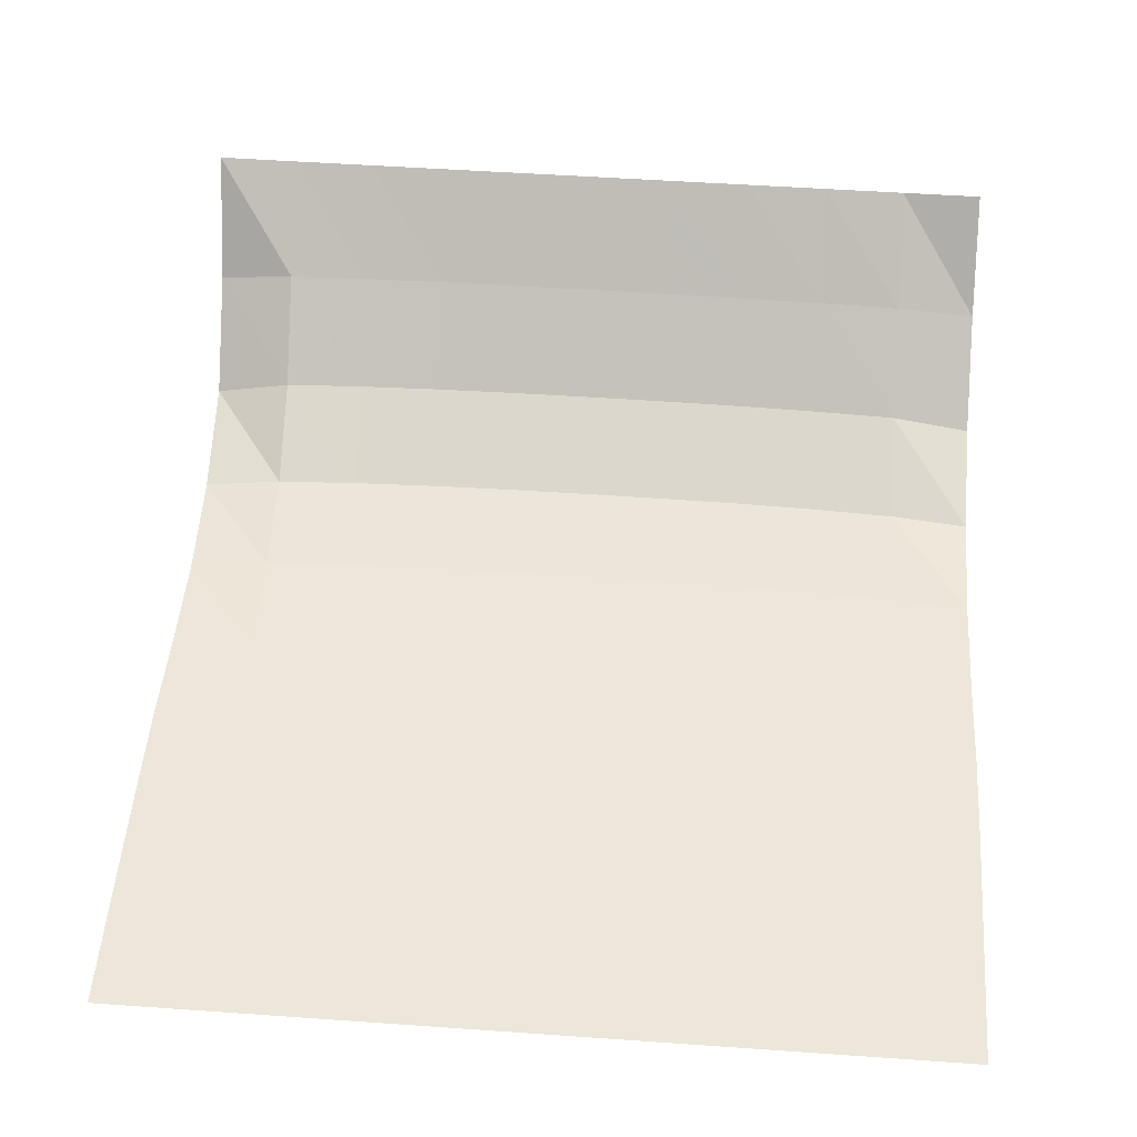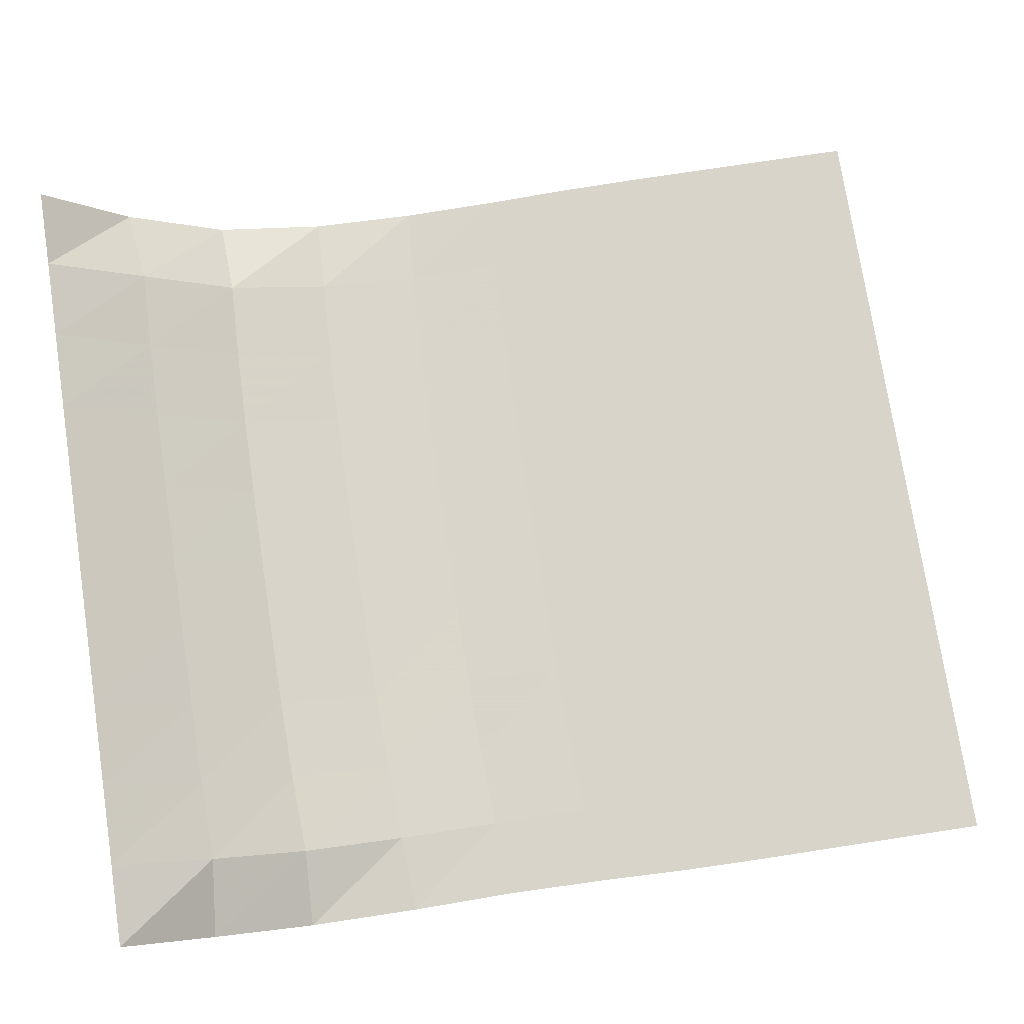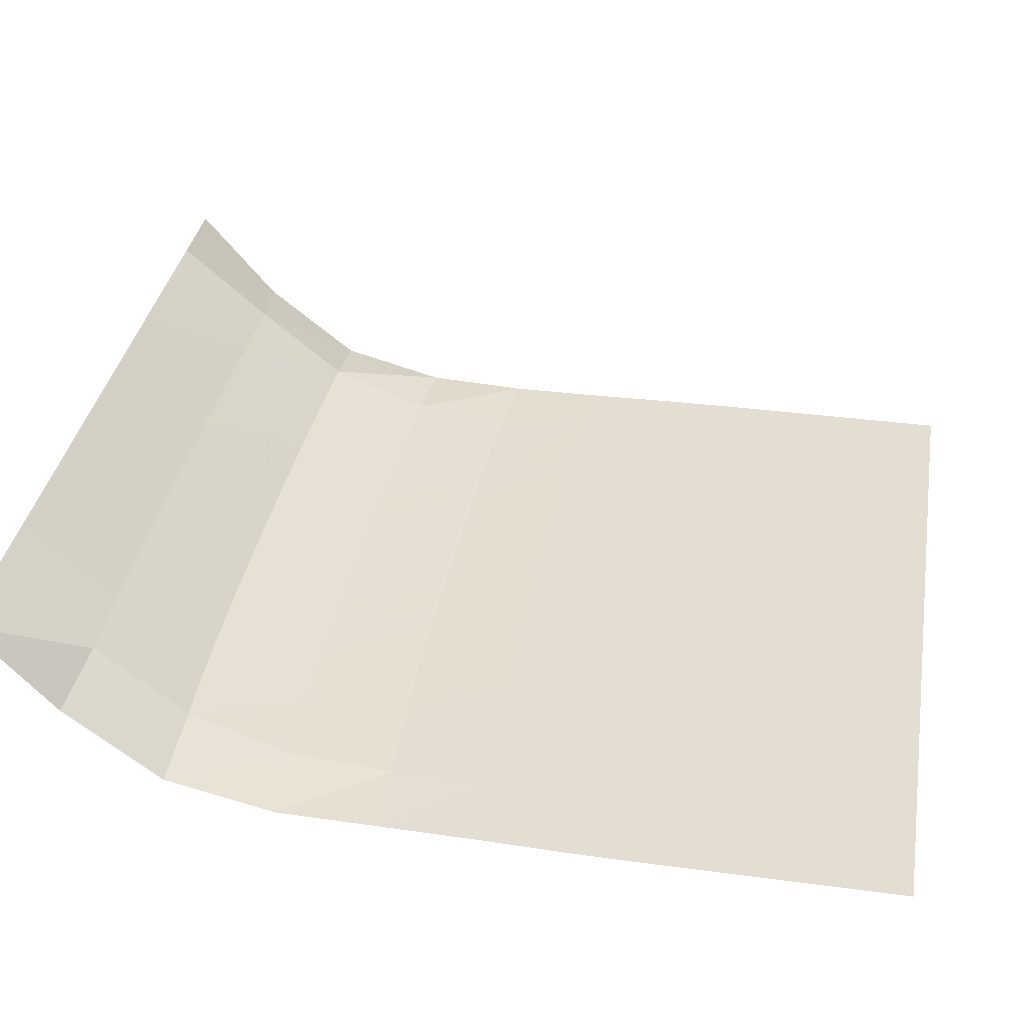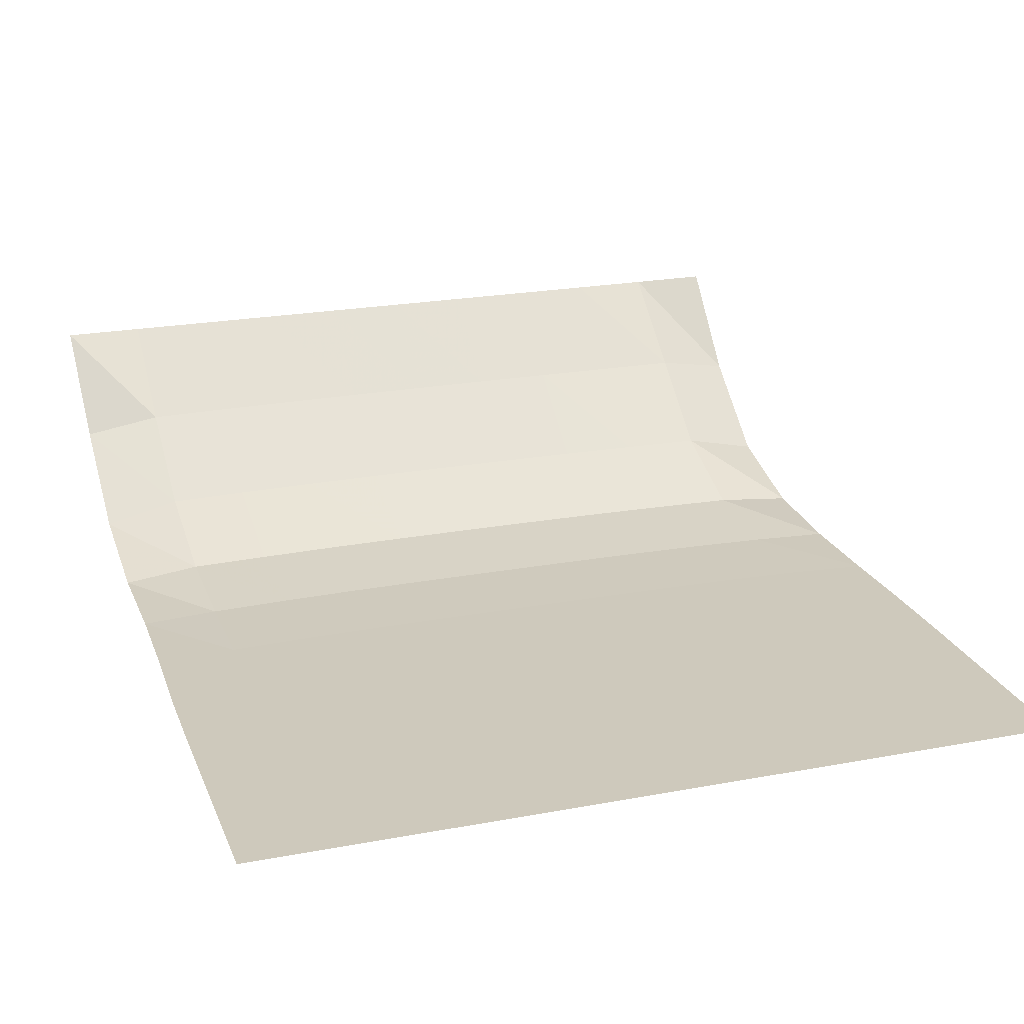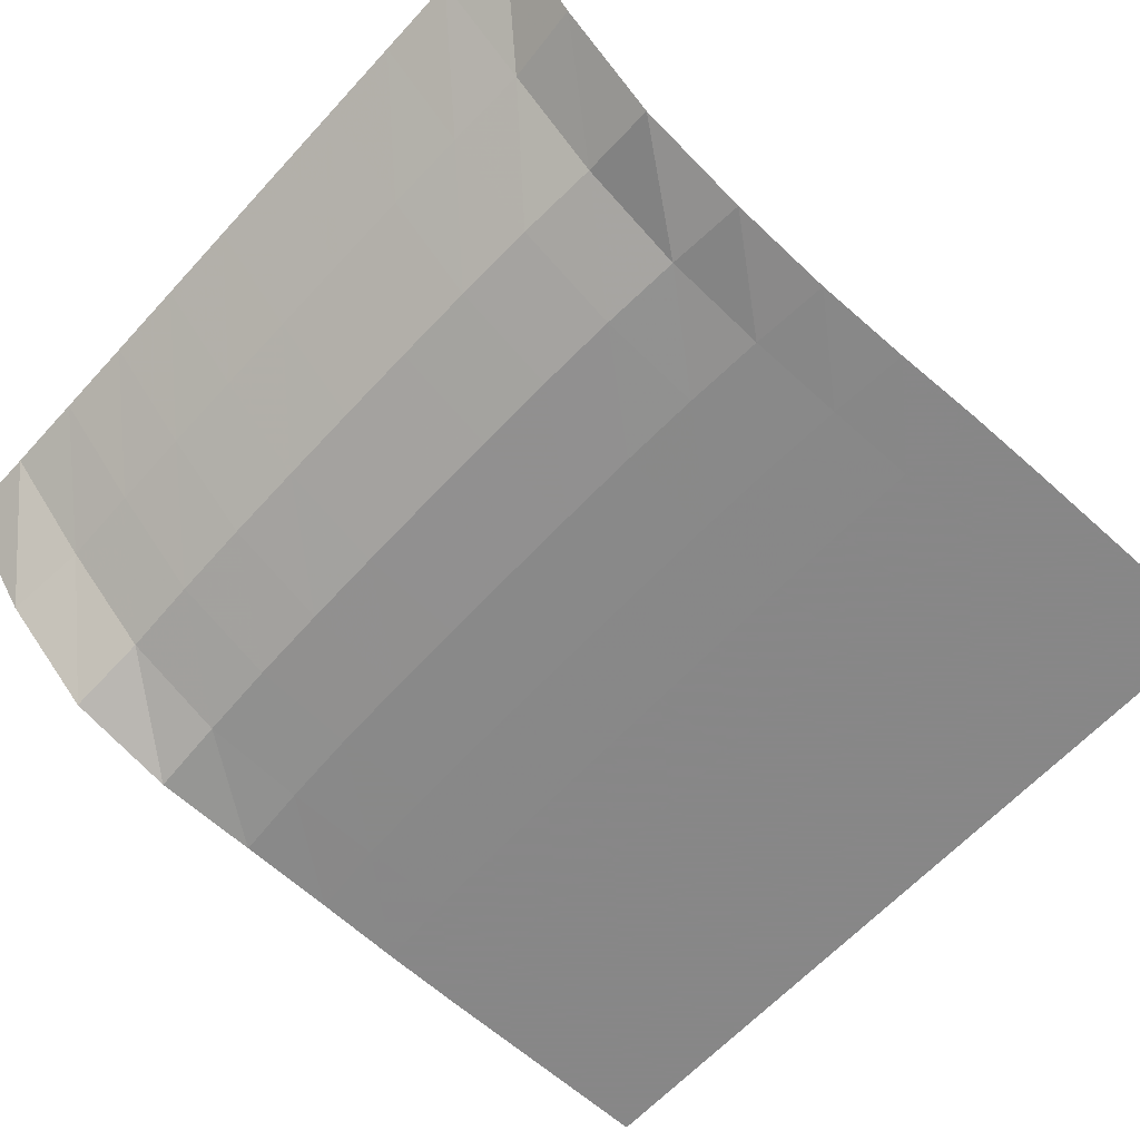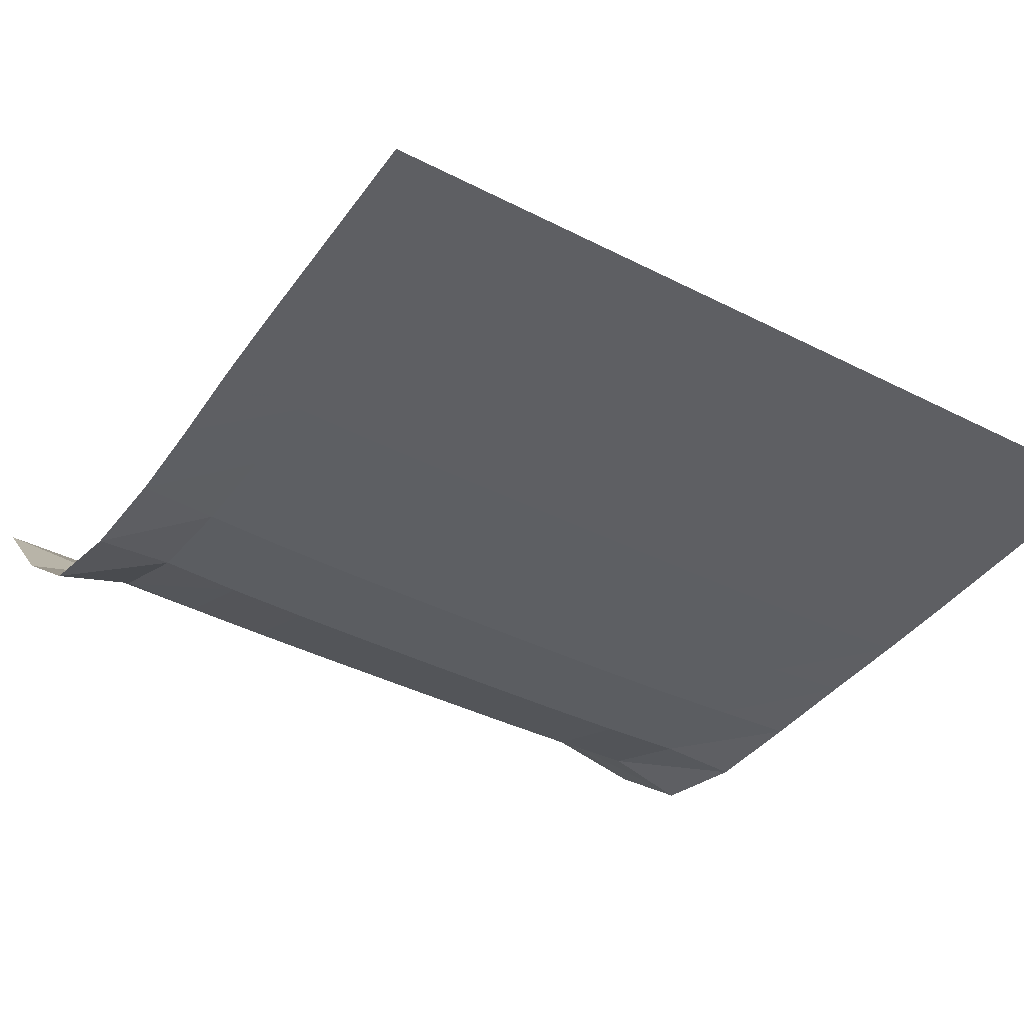
<metadata>
{"format":"obj","ext":"obj","renderer":"f3d","projection":"perspective","resolution":1024,"background":"white","views":[{"elev":50.8,"azim":4.4,"up":"+Z"},{"elev":75.0,"azim":-98.7,"up":"+Z"},{"elev":36.0,"azim":-80.1,"up":"+Z"},{"elev":22.3,"azim":-18.1,"up":"+Z"},{"elev":-62.6,"azim":-132.4,"up":"+Z"},{"elev":-40.5,"azim":-32.1,"up":"+Z"}]}
</metadata>
<code>
v  1e-05  5.999  -0.000859
v  0.5  5.999  -0.001194
v  1  5.999  -0.001166
v  1.5  5.999  -0.001149
v  2  5.999  -0.001138
v  2.5  5.999  -0.001135
v  3  5.999  -0.001137
v  3.5  5.999  -0.001146
v  4  5.999  -0.001159
v  4.5  5.999  -0.001177
v  5  5.999  -0.000815
v  0.02827  5.49  -0.6069
v  0.509  5.437  -0.509
v  1.009  5.451  -0.5083
v  1.512  5.458  -0.5081
v  2.014  5.461  -0.5072
v  2.514  5.462  -0.5068
v  3.014  5.461  -0.507
v  3.515  5.459  -0.5075
v  4.018  5.453  -0.5075
v  4.521  5.441  -0.5056
v  5.014  5.506  -0.6045
v  0.04983  4.904  -1.088
v  0.5256  4.879  -0.9631
v  1.022  4.904  -0.9641
v  1.525  4.916  -0.9635
v  2.026  4.921  -0.9624
v  2.526  4.922  -0.962
v  3.026  4.921  -0.9623
v  3.527  4.917  -0.963
v  4.029  4.907  -0.9636
v  4.528  4.888  -0.9622
v  5.024  4.917  -1.08
v  0.06353  4.224  -1.26
v  0.5444  4.248  -1.214
v  1.037  4.274  -1.216
v  1.536  4.287  -1.215
v  2.036  4.293  -1.214
v  2.536  4.294  -1.214
v  3.035  4.293  -1.214
v  3.535  4.288  -1.215
v  4.034  4.277  -1.216
v  4.535  4.255  -1.215
v  5.02  4.238  -1.255
v  0.07615  3.574  -1.283
v  0.5542  3.61  -1.277
v  1.048  3.635  -1.278
v  1.544  3.649  -1.277
v  2.043  3.653  -1.277
v  2.542  3.654  -1.277
v  3.042  3.653  -1.277
v  3.54  3.649  -1.277
v  4.037  3.638  -1.277
v  4.531  3.614  -1.278
v  5.015  3.58  -1.282
v  0.06776  2.965  -1.285
v  0.557  3.003  -1.285
v  1.053  3.026  -1.285
v  1.548  3.037  -1.285
v  2.046  3.04  -1.285
v  2.546  3.04  -1.285
v  3.045  3.04  -1.285
v  3.544  3.037  -1.285
v  4.041  3.028  -1.285
v  4.533  3.008  -1.285
v  5.025  2.965  -1.285
v  0.05148  2.405  -1.285
v  0.555  2.434  -1.285
v  1.051  2.447  -1.285
v  1.548  2.451  -1.285
v  2.047  2.453  -1.285
v  2.547  2.453  -1.285
v  3.046  2.453  -1.285
v  3.546  2.451  -1.285
v  4.044  2.447  -1.285
v  4.541  2.436  -1.285
v  5.041  2.408  -1.285
v  0.04694  1.894  -1.285
v  0.5484  1.898  -1.285
v  1.048  1.901  -1.285
v  1.547  1.902  -1.285
v  2.047  1.902  -1.285
v  2.547  1.902  -1.285
v  3.047  1.902  -1.285
v  3.547  1.902  -1.285
v  4.047  1.901  -1.285
v  4.546  1.898  -1.285
v  5.047  1.894  -1.285
v  0.04694  1.394  -1.285
v  0.5469  1.394  -1.285
v  1.047  1.394  -1.285
v  1.547  1.394  -1.285
v  2.047  1.394  -1.285
v  2.547  1.394  -1.285
v  3.047  1.394  -1.285
v  3.547  1.394  -1.285
v  4.047  1.394  -1.285
v  4.547  1.394  -1.285
v  5.047  1.394  -1.285
v  0.04694  0.8936  -1.285
v  0.5469  0.8936  -1.285
v  1.047  0.8936  -1.285
v  1.547  0.8936  -1.285
v  2.047  0.8936  -1.285
v  2.547  0.8936  -1.285
v  3.047  0.8936  -1.285
v  3.547  0.8936  -1.285
v  4.047  0.8936  -1.285
v  4.547  0.8936  -1.285
v  5.047  0.8936  -1.285
v  0.04694  0.3936  -1.285
v  0.5469  0.3936  -1.285
v  1.047  0.3936  -1.285
v  1.547  0.3936  -1.285
v  2.047  0.3936  -1.285
v  2.547  0.3936  -1.285
v  3.047  0.3936  -1.285
v  3.547  0.3936  -1.285
v  4.047  0.3936  -1.285
v  4.547  0.3936  -1.285
v  5.047  0.3936  -1.285
f 1 2 13
f 1 13 12
f 2 3 14
f 2 14 13
f 3 4 15
f 3 15 14
f 4 5 16
f 4 16 15
f 5 6 17
f 5 17 16
f 6 7 18
f 6 18 17
f 7 8 19
f 7 19 18
f 8 9 20
f 8 20 19
f 9 10 21
f 9 21 20
f 10 11 22
f 10 22 21
f 12 13 24
f 12 24 23
f 13 14 25
f 13 25 24
f 14 15 26
f 14 26 25
f 15 16 27
f 15 27 26
f 16 17 28
f 16 28 27
f 17 18 29
f 17 29 28
f 18 19 30
f 18 30 29
f 19 20 31
f 19 31 30
f 20 21 32
f 20 32 31
f 21 22 33
f 21 33 32
f 23 24 35
f 23 35 34
f 24 25 36
f 24 36 35
f 25 26 37
f 25 37 36
f 26 27 38
f 26 38 37
f 27 28 39
f 27 39 38
f 28 29 40
f 28 40 39
f 29 30 41
f 29 41 40
f 30 31 42
f 30 42 41
f 31 32 43
f 31 43 42
f 32 33 44
f 32 44 43
f 34 35 46
f 34 46 45
f 35 36 47
f 35 47 46
f 36 37 48
f 36 48 47
f 37 38 49
f 37 49 48
f 38 39 50
f 38 50 49
f 39 40 51
f 39 51 50
f 40 41 52
f 40 52 51
f 41 42 53
f 41 53 52
f 42 43 54
f 42 54 53
f 43 44 55
f 43 55 54
f 45 46 57
f 45 57 56
f 46 47 58
f 46 58 57
f 47 48 59
f 47 59 58
f 48 49 60
f 48 60 59
f 49 50 61
f 49 61 60
f 50 51 62
f 50 62 61
f 51 52 63
f 51 63 62
f 52 53 64
f 52 64 63
f 53 54 65
f 53 65 64
f 54 55 66
f 54 66 65
f 56 57 68
f 56 68 67
f 57 58 69
f 57 69 68
f 58 59 70
f 58 70 69
f 59 60 71
f 59 71 70
f 60 61 72
f 60 72 71
f 61 62 73
f 61 73 72
f 62 63 74
f 62 74 73
f 63 64 75
f 63 75 74
f 64 65 76
f 64 76 75
f 65 66 77
f 65 77 76
f 67 68 79
f 67 79 78
f 68 69 80
f 68 80 79
f 69 70 81
f 69 81 80
f 70 71 82
f 70 82 81
f 71 72 83
f 71 83 82
f 72 73 84
f 72 84 83
f 73 74 85
f 73 85 84
f 74 75 86
f 74 86 85
f 75 76 87
f 75 87 86
f 76 77 88
f 76 88 87
f 78 79 90
f 78 90 89
f 79 80 91
f 79 91 90
f 80 81 92
f 80 92 91
f 81 82 93
f 81 93 92
f 82 83 94
f 82 94 93
f 83 84 95
f 83 95 94
f 84 85 96
f 84 96 95
f 85 86 97
f 85 97 96
f 86 87 98
f 86 98 97
f 87 88 99
f 87 99 98
f 89 90 101
f 89 101 100
f 90 91 102
f 90 102 101
f 91 92 103
f 91 103 102
f 92 93 104
f 92 104 103
f 93 94 105
f 93 105 104
f 94 95 106
f 94 106 105
f 95 96 107
f 95 107 106
f 96 97 108
f 96 108 107
f 97 98 109
f 97 109 108
f 98 99 110
f 98 110 109
f 100 101 112
f 100 112 111
f 101 102 113
f 101 113 112
f 102 103 114
f 102 114 113
f 103 104 115
f 103 115 114
f 104 105 116
f 104 116 115
f 105 106 117
f 105 117 116
f 106 107 118
f 106 118 117
f 107 108 119
f 107 119 118
f 108 109 120
f 108 120 119
f 109 110 121
f 109 121 120

</code>
